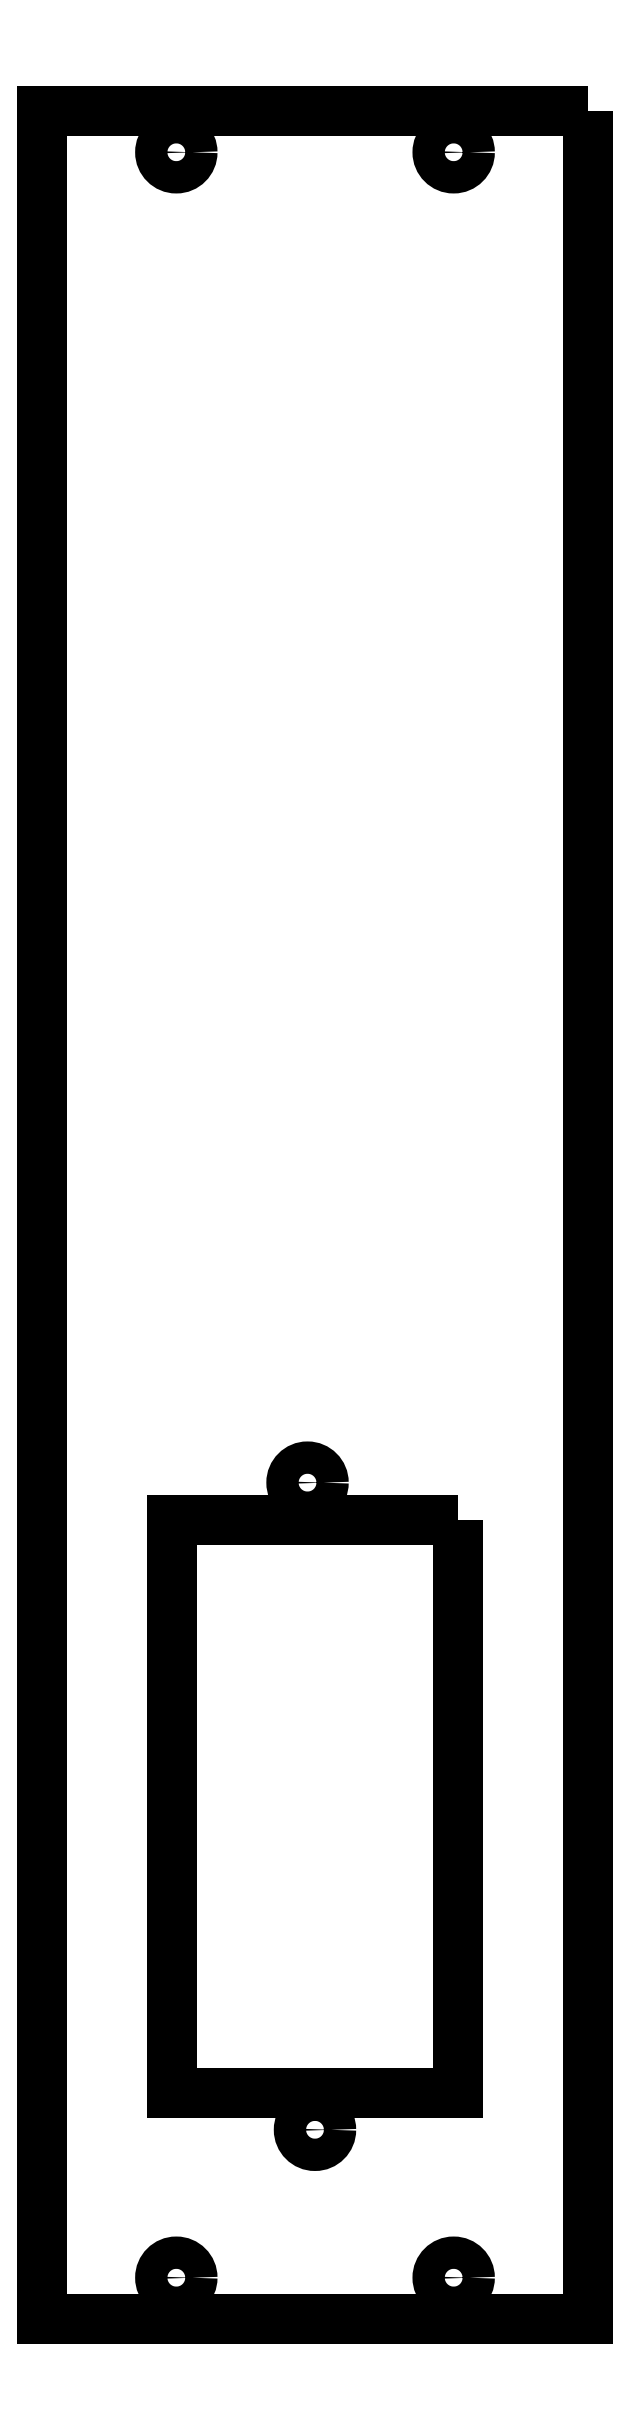
<metadata>
{"format":"dxf","ext":"dxf","renderer":"ezdxf+matplotlib","layout":"modelspace","background":"white","min_lineweight":24,"dpi":150}
</metadata>
<code>
0
SECTION
2
ENTITIES
0
LWPOLYLINE
8
0
90
4
70
1
43
0
10
231.3
20
-32.9
10
200.3
20
-32.9
10
200.3
20
-94.9
10
231.3
20
-94.9
0
CIRCLE
8
0
10
215.8
20
-98.9
30
0
40
1.75
210
0
220
-0
230
1
0
CIRCLE
8
0
10
215
20
-28.9
30
0
40
1.75
210
0
220
-0
230
1
0
CIRCLE
8
0
10
230.8
20
-114.9
30
0
40
1.75
210
-0
220
0
230
1
0
CIRCLE
8
0
10
230.8
20
115
30
0
40
1.75
210
0
220
-0
230
1
0
CIRCLE
8
0
10
200.8
20
115
30
0
40
1.75
210
0
220
-0
230
1
0
CIRCLE
8
0
10
200.8
20
-114.9
30
0
40
1.75
210
-0
220
0
230
1
0
LWPOLYLINE
8
0
90
4
70
1
43
0
10
245.3
20
119.5
10
245.3
20
-119.4
10
186.3
20
-119.4
10
186.3
20
119.5
0
ENDSEC
0
EOF

</code>
